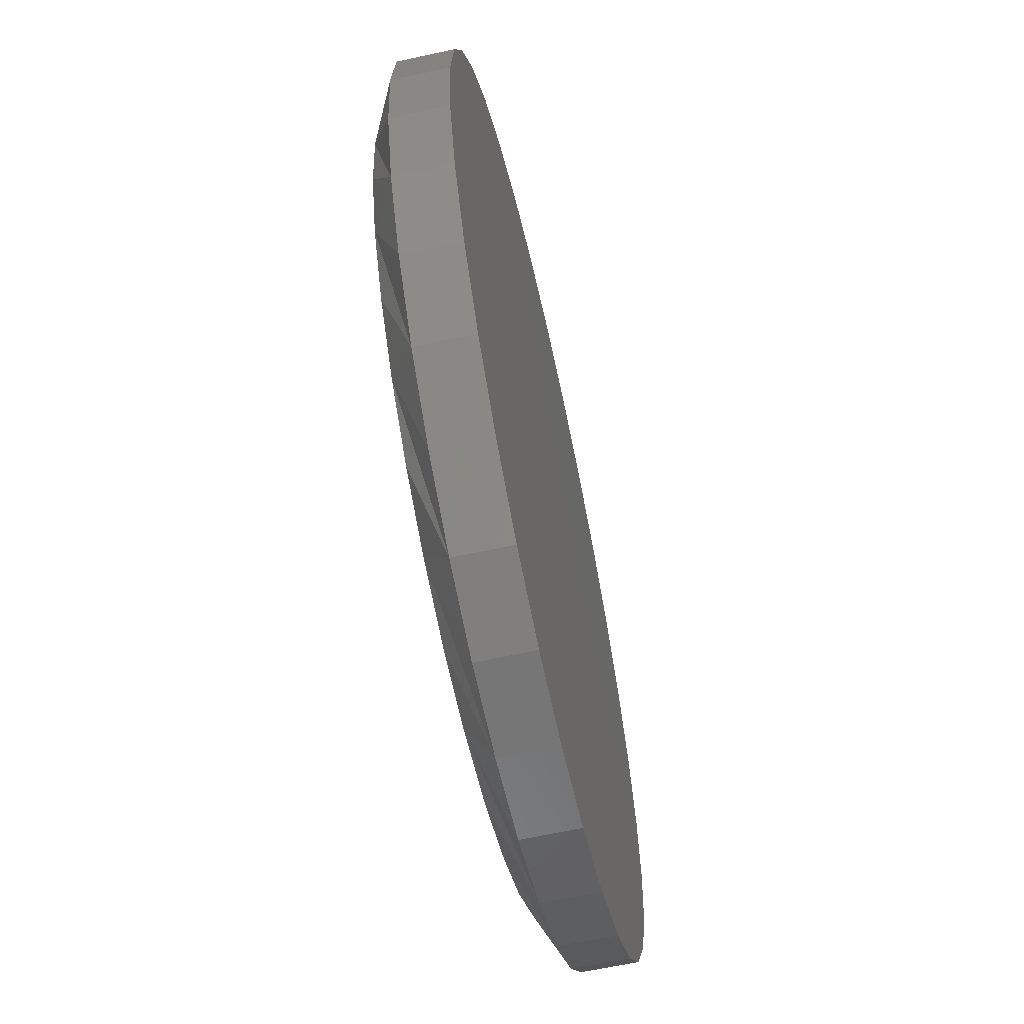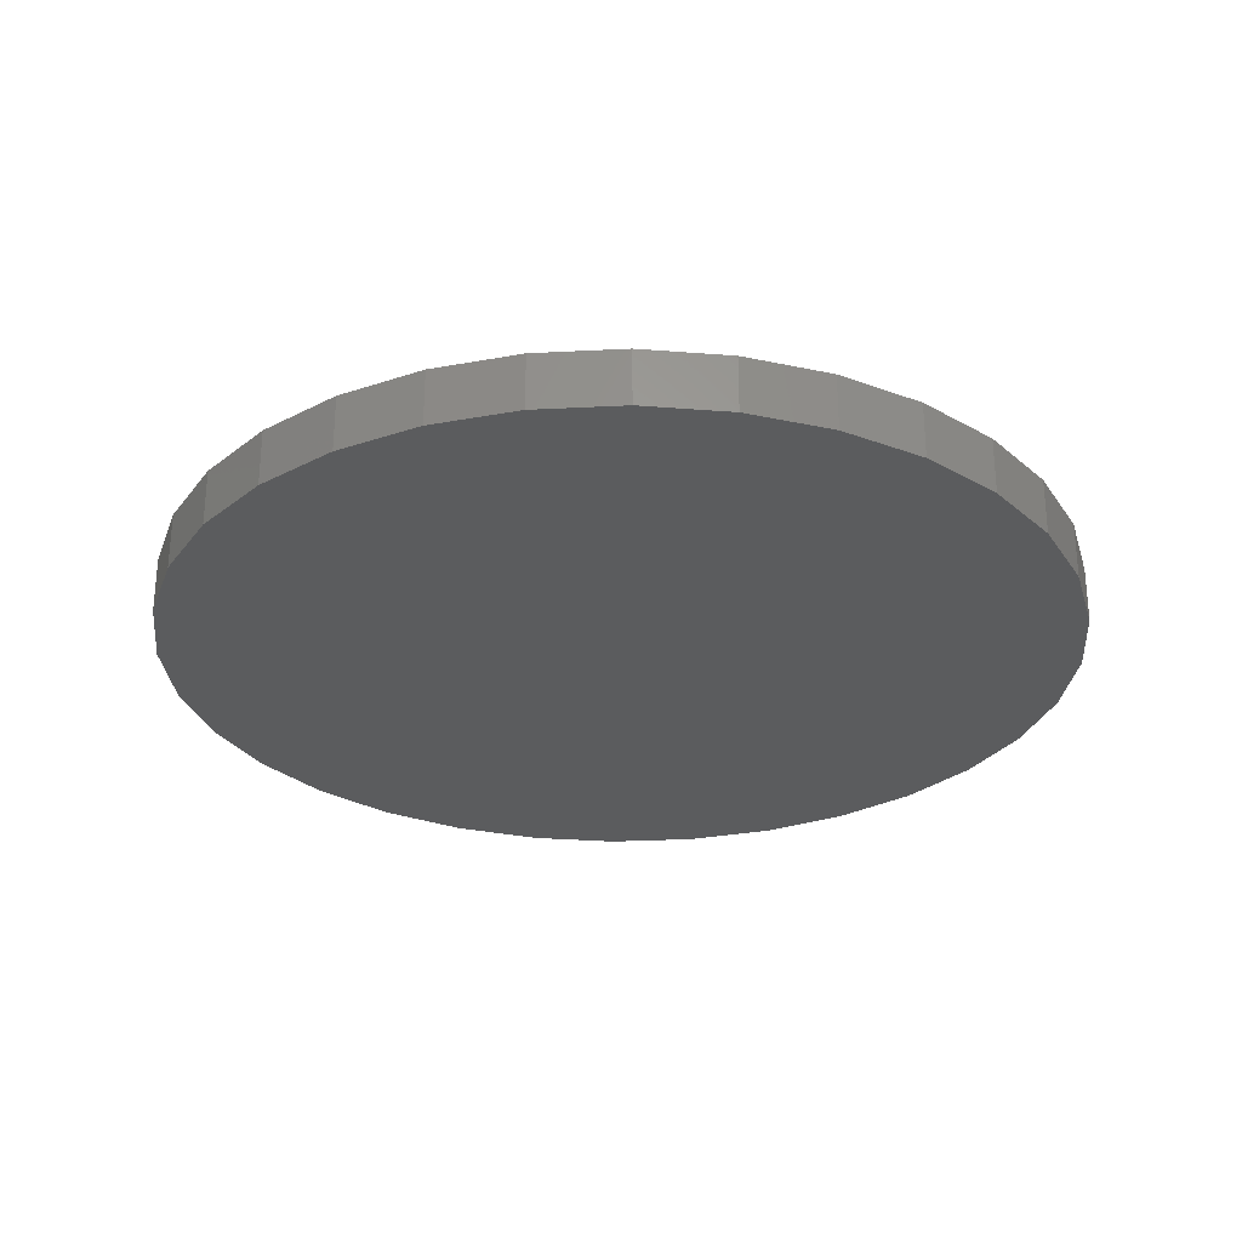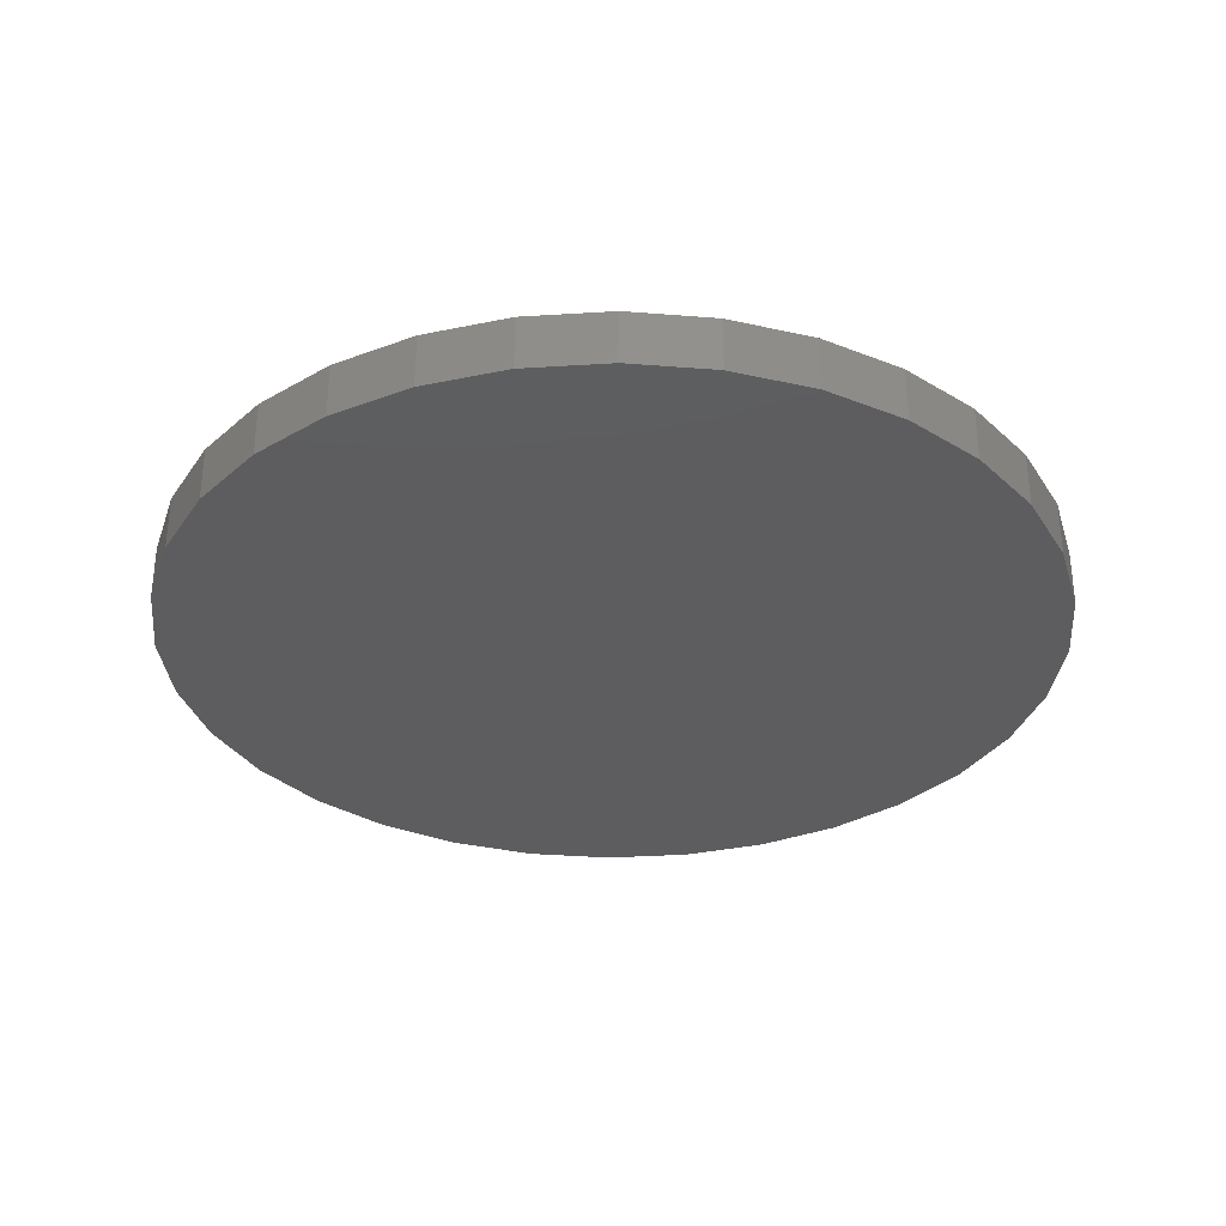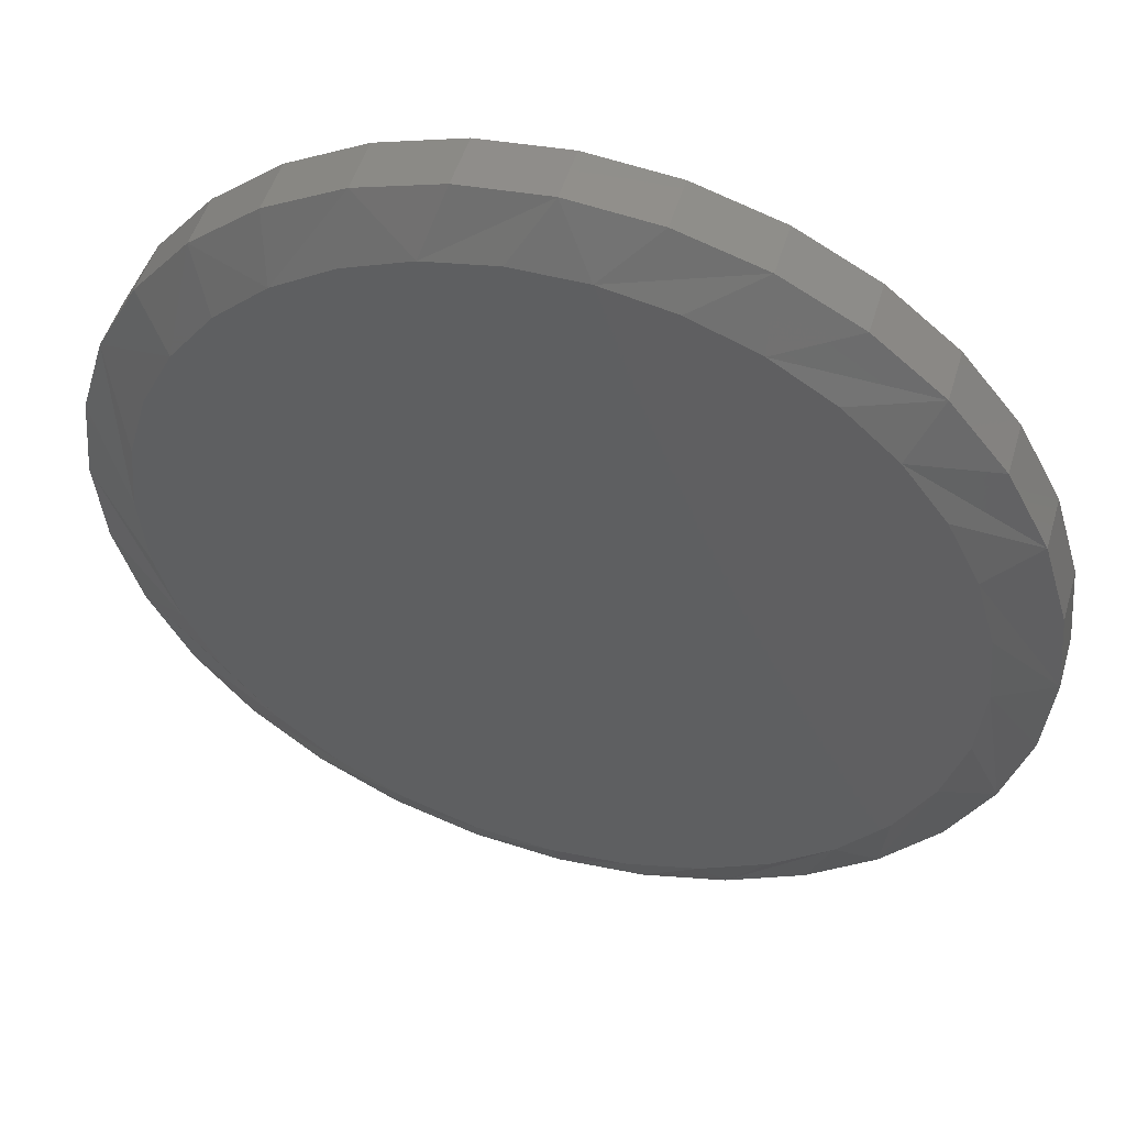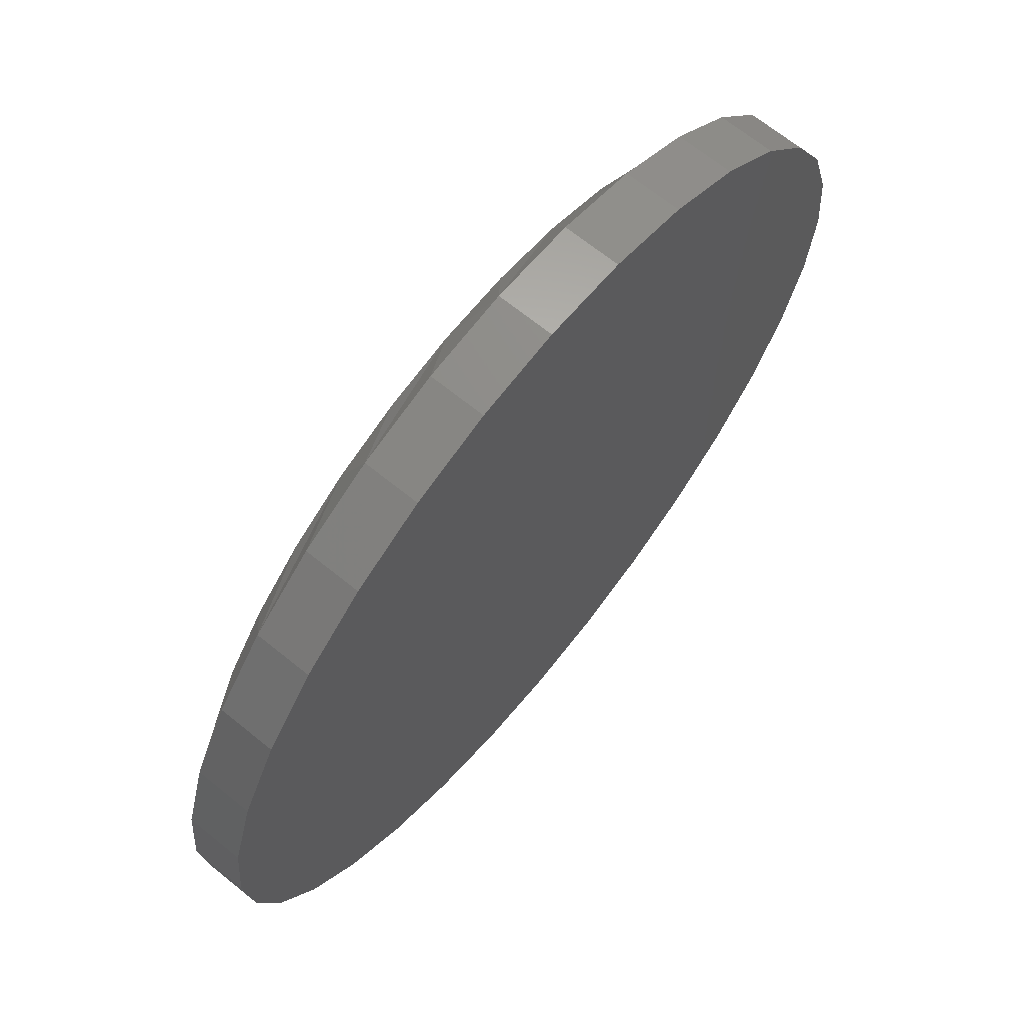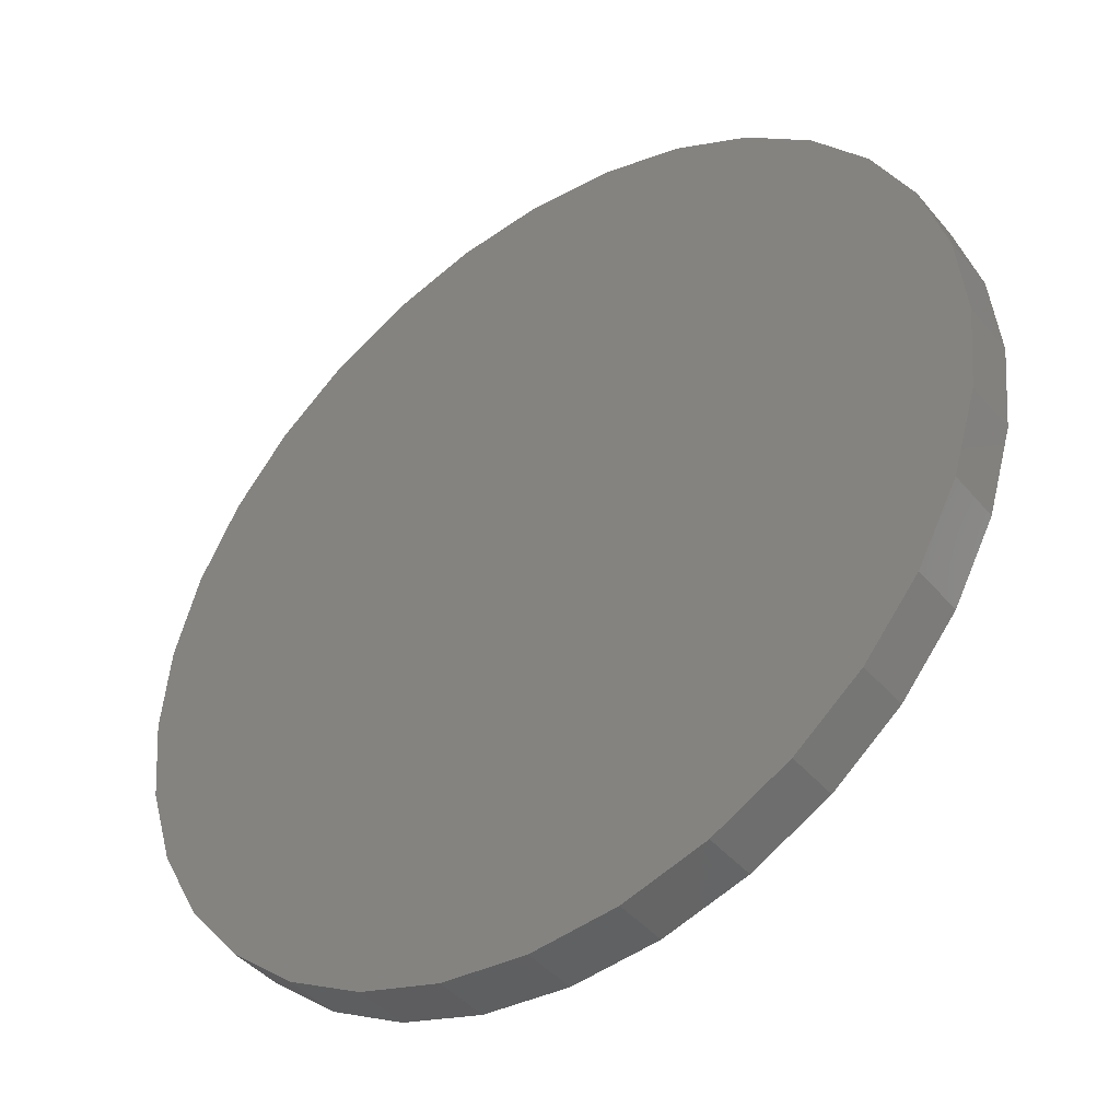
<metadata>
{"format":"stl","ext":"stl","renderer":"f3d","projection":"perspective","resolution":1024,"background":"white","views":[{"elev":-63.6,"azim":-77.6,"up":"+Z"},{"elev":-28.2,"azim":-46.2,"up":"+Y"},{"elev":-32.7,"azim":-169.4,"up":"+Y"},{"elev":49.8,"azim":-163.7,"up":"+Z"},{"elev":68.0,"azim":-51.0,"up":"+Z"},{"elev":-42.9,"azim":36.6,"up":"+Z"}]}
</metadata>
<code>
# stl→obj: 97 verts, 190 faces
v 0.2223 0.02344 -0.1409
v 0.2424 0.02344 -0.1371
v 0.2628 0.02344 -0.1371
v 0.2829 0.02344 -0.1409
v 0.2033 0.02344 -0.1483
v 0.302 0.02344 -0.1483
v 0.1859 0.02344 -0.159
v 0.3193 0.02344 -0.159
v 0.295 0.02344 -0.3496
v 0.2103 0.02344 -0.3496
v 0.3141 0.02344 -0.3394
v 0.231 0.02344 -0.3559
v 0.2742 0.02344 -0.3559
v 0.2526 0.02344 -0.3581
v 0.1911 0.02344 -0.3394
v 0.1744 0.02344 -0.3256
v 0.3309 0.02344 -0.3256
v 0.1606 0.02344 -0.3089
v 0.3447 0.02344 -0.3089
v 0.1504 0.02344 -0.2897
v 0.3549 0.02344 -0.2897
v 0.1441 0.02344 -0.269
v 0.3612 0.02344 -0.269
v 0.1419 0.02344 -0.2474
v 0.3633 0.02344 -0.2474
v 0.1438 0.02344 -0.227
v 0.3614 0.02344 -0.227
v 0.1494 0.02344 -0.2074
v 0.3558 0.02344 -0.2074
v 0.1585 0.02344 -0.1891
v 0.3467 0.02344 -0.1891
v 0.1708 0.02344 -0.1728
v 0.3344 0.02344 -0.1728
v 0.3789 0.01562 -0.2474
v 0.3789 1.388e-17 -0.2474
v 0.3765 0.01562 -0.272
v 0.3765 1.251e-17 -0.272
v 0.3693 0.01562 -0.2957
v 0.3693 1.119e-17 -0.2957
v 0.3577 0.01562 -0.3175
v 0.3577 9.982e-18 -0.3175
v 0.342 0.01562 -0.3367
v 0.342 8.92e-18 -0.3367
v 0.3228 0.01562 -0.3524
v 0.3228 8.048e-18 -0.3524
v 0.301 0.01562 -0.3641
v 0.301 7.4e-18 -0.3641
v 0.2773 0.01562 -0.3713
v 0.2773 7.001e-18 -0.3713
v 0.2526 0.01562 -0.3737
v 0.2526 6.866e-18 -0.3737
v 0.228 0.01562 -0.3713
v 0.228 7.001e-18 -0.3713
v 0.2043 0.01562 -0.3641
v 0.2043 7.4e-18 -0.3641
v 0.1825 0.01562 -0.3524
v 0.1825 8.048e-18 -0.3524
v 0.1633 0.01562 -0.3367
v 0.1633 8.92e-18 -0.3367
v 0.1476 0.01562 -0.3175
v 0.1476 9.982e-18 -0.3175
v 0.1359 0.01562 -0.2957
v 0.1359 1.119e-17 -0.2957
v 0.1287 0.01562 -0.272
v 0.1287 1.251e-17 -0.272
v 0.1263 0.01562 -0.2474
v 0.1263 1.388e-17 -0.2474
v 0.1287 0.01562 -0.2227
v 0.1287 1.525e-17 -0.2227
v 0.1359 0.01562 -0.199
v 0.1359 1.656e-17 -0.199
v 0.1476 0.01562 -0.1772
v 0.1476 1.777e-17 -0.1772
v 0.1633 0.01562 -0.158
v 0.1633 1.884e-17 -0.158
v 0.1825 0.01562 -0.1423
v 0.1825 1.971e-17 -0.1423
v 0.2043 0.01562 -0.1307
v 0.2043 2.036e-17 -0.1307
v 0.228 0.01562 -0.1235
v 0.228 2.075e-17 -0.1235
v 0.2526 0.01562 -0.1211
v 0.2526 2.089e-17 -0.1211
v 0.2773 0.01562 -0.1235
v 0.2773 2.075e-17 -0.1235
v 0.301 0.01562 -0.1307
v 0.301 2.036e-17 -0.1307
v 0.3228 0.01562 -0.1423
v 0.3228 1.971e-17 -0.1423
v 0.342 0.01562 -0.158
v 0.342 1.884e-17 -0.158
v 0.3577 0.01562 -0.1772
v 0.3577 1.777e-17 -0.1772
v 0.3693 0.01562 -0.199
v 0.3693 1.656e-17 -0.199
v 0.3765 0.01562 -0.2227
v 0.3765 1.525e-17 -0.2227
f 1 2 3
f 4 1 3
f 5 1 4
f 6 5 4
f 7 5 6
f 8 7 6
f 9 10 11
f 12 10 9
f 13 12 9
f 14 12 13
f 10 15 11
f 11 15 16
f 11 16 17
f 17 16 18
f 17 18 19
f 19 18 20
f 19 20 21
f 21 20 22
f 21 22 23
f 23 22 24
f 23 24 25
f 25 24 26
f 25 26 27
f 27 26 28
f 27 28 29
f 29 28 30
f 29 30 31
f 31 30 32
f 31 32 33
f 33 32 7
f 33 7 8
f 34 35 36
f 36 35 37
f 36 37 38
f 38 37 39
f 38 39 40
f 40 39 41
f 40 41 42
f 42 41 43
f 42 43 44
f 44 43 45
f 44 45 46
f 46 45 47
f 46 47 48
f 48 47 49
f 48 49 50
f 50 49 51
f 50 51 52
f 52 51 53
f 52 53 54
f 54 53 55
f 54 55 56
f 56 55 57
f 56 57 58
f 58 57 59
f 58 59 60
f 60 59 61
f 60 61 62
f 62 61 63
f 62 63 64
f 64 63 65
f 64 65 66
f 66 65 67
f 66 67 68
f 68 67 69
f 68 69 70
f 70 69 71
f 70 71 72
f 72 71 73
f 72 73 74
f 74 73 75
f 74 75 76
f 76 75 77
f 76 77 78
f 78 77 79
f 78 79 80
f 80 79 81
f 80 81 82
f 82 81 83
f 82 83 84
f 84 83 85
f 84 85 86
f 86 85 87
f 86 87 88
f 88 87 89
f 88 89 90
f 90 89 91
f 90 91 92
f 92 91 93
f 92 93 94
f 94 93 95
f 94 95 96
f 96 95 97
f 96 97 34
f 34 97 35
f 36 38 21
f 62 22 20
f 60 62 20
f 58 60 20
f 58 20 18
f 58 18 16
f 56 58 16
f 54 56 16
f 54 16 15
f 54 15 10
f 52 54 10
f 50 52 10
f 50 10 12
f 50 12 14
f 48 50 14
f 46 48 14
f 46 14 13
f 46 13 9
f 44 46 9
f 42 44 9
f 42 9 11
f 42 11 17
f 40 42 17
f 38 40 17
f 38 17 19
f 38 19 21
f 34 36 21
f 34 21 23
f 34 23 25
f 24 22 62
f 24 62 64
f 24 64 66
f 31 90 92
f 92 94 31
f 31 94 29
f 8 86 88
f 88 90 8
f 8 90 33
f 4 82 84
f 84 86 4
f 4 86 6
f 2 78 80
f 80 82 2
f 2 82 3
f 5 74 76
f 76 78 5
f 5 78 1
f 32 70 72
f 72 74 32
f 32 74 7
f 68 70 28
f 28 70 30
f 94 27 29
f 90 31 33
f 86 8 6
f 82 4 3
f 78 2 1
f 74 5 7
f 70 32 30
f 66 68 28
f 66 28 26
f 66 26 24
f 25 27 94
f 25 94 96
f 25 96 34
f 81 85 83
f 85 81 79
f 85 79 87
f 87 79 77
f 87 77 89
f 45 55 47
f 47 55 53
f 47 53 49
f 49 53 51
f 89 77 91
f 91 77 75
f 91 75 93
f 93 75 73
f 93 73 95
f 95 73 71
f 95 71 97
f 97 71 69
f 97 69 35
f 35 69 67
f 35 67 37
f 37 67 65
f 37 65 39
f 39 65 63
f 39 63 41
f 41 63 61
f 41 61 43
f 43 61 59
f 43 59 45
f 45 59 57
f 45 57 55

</code>
